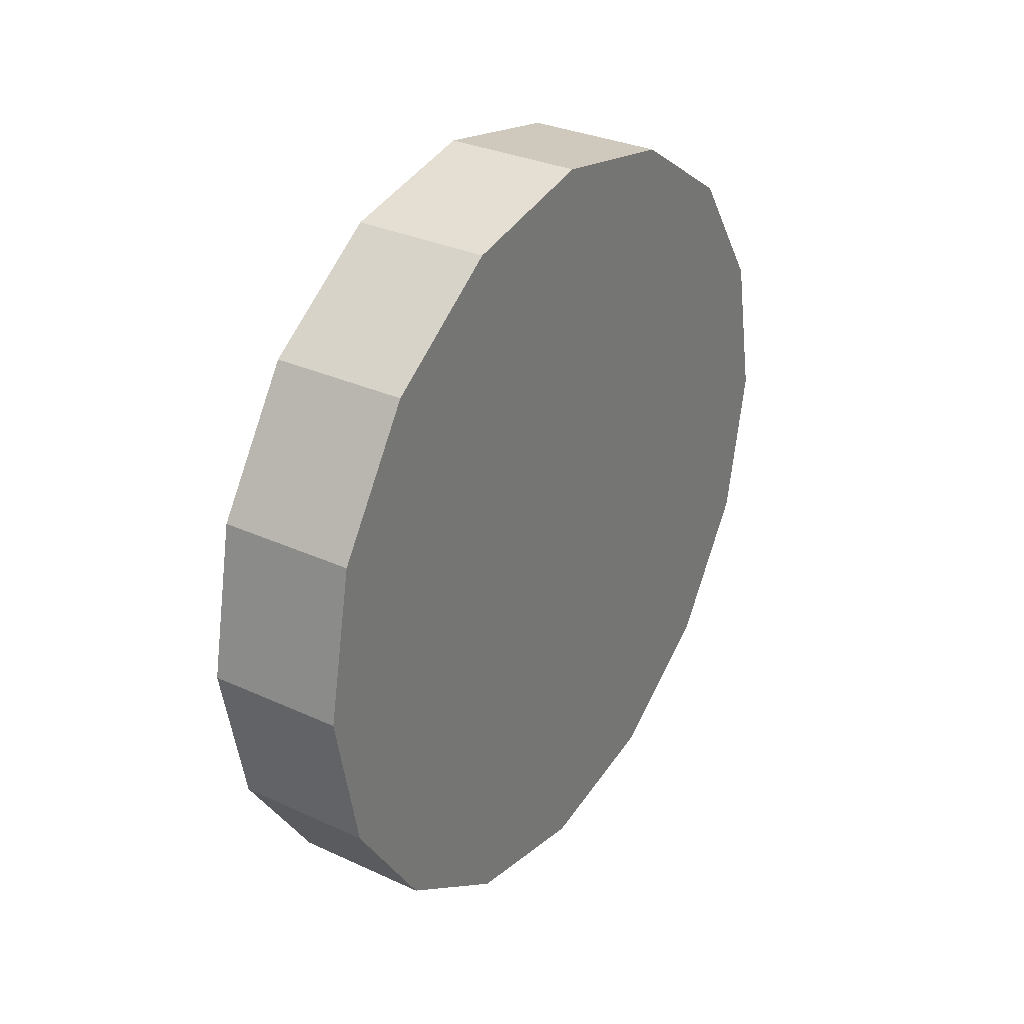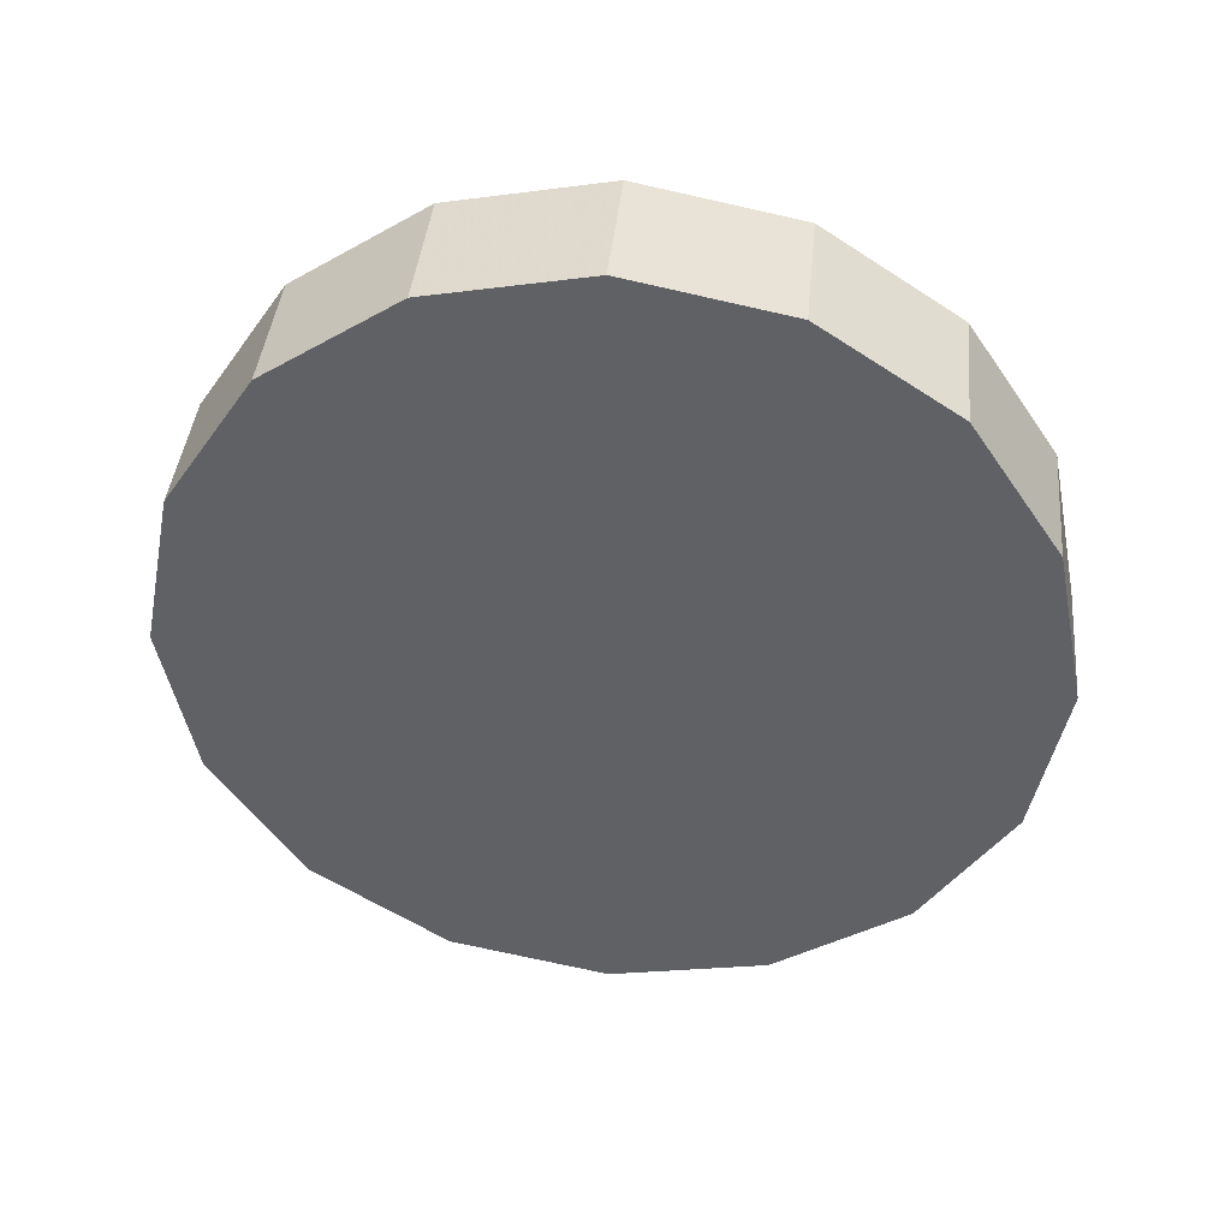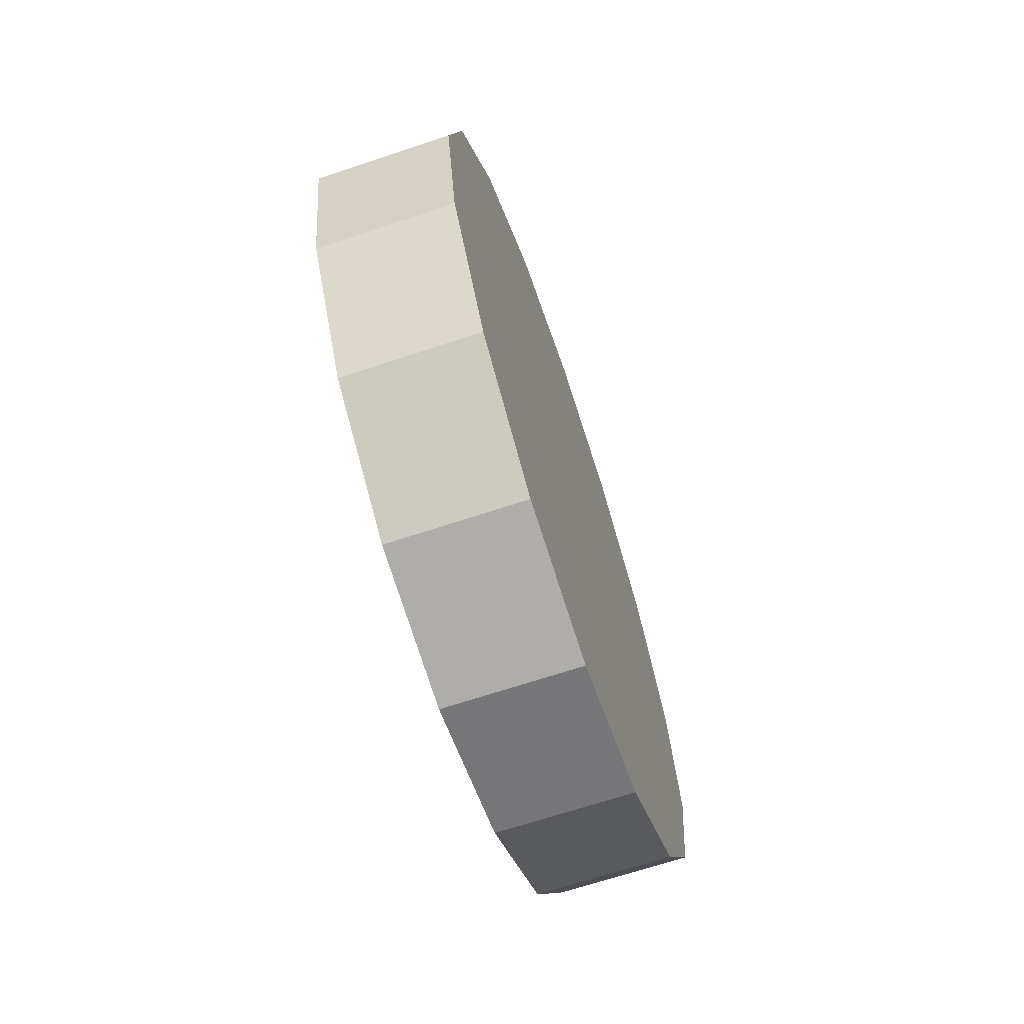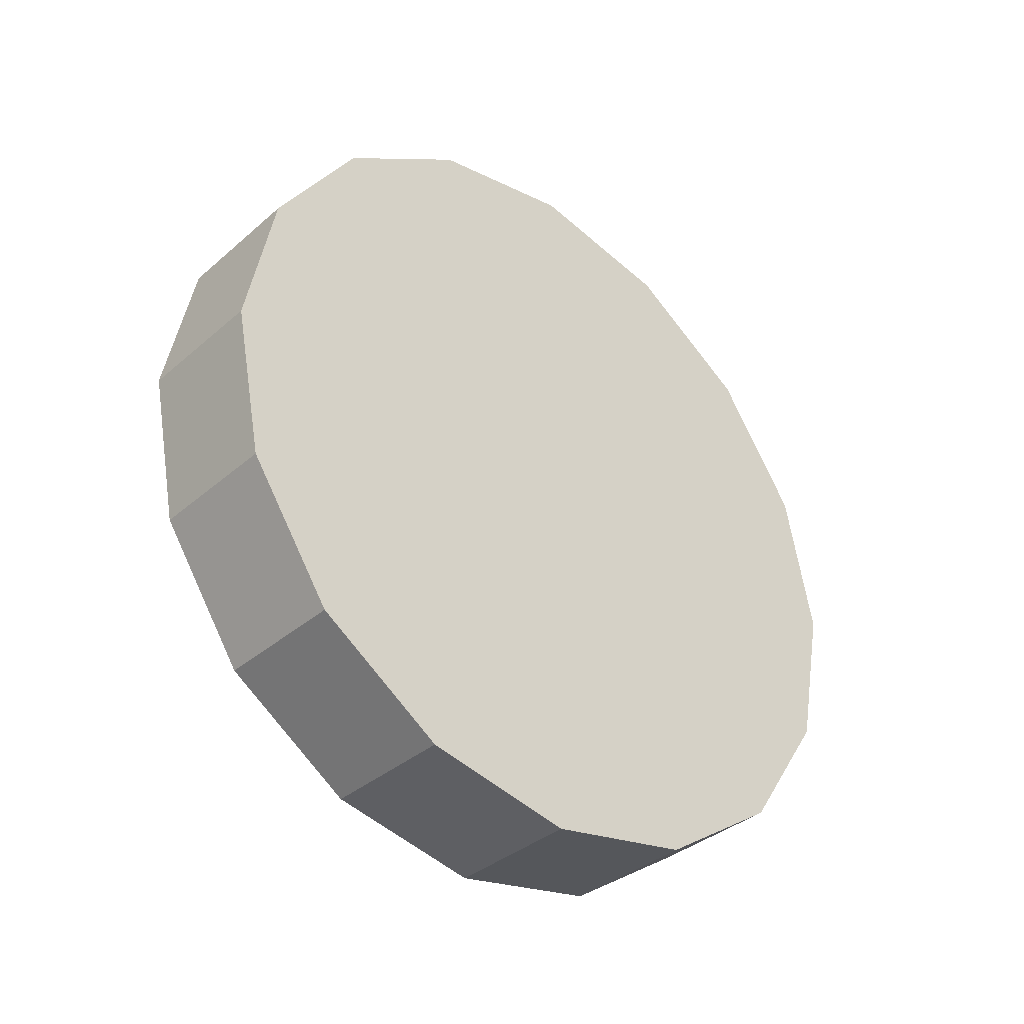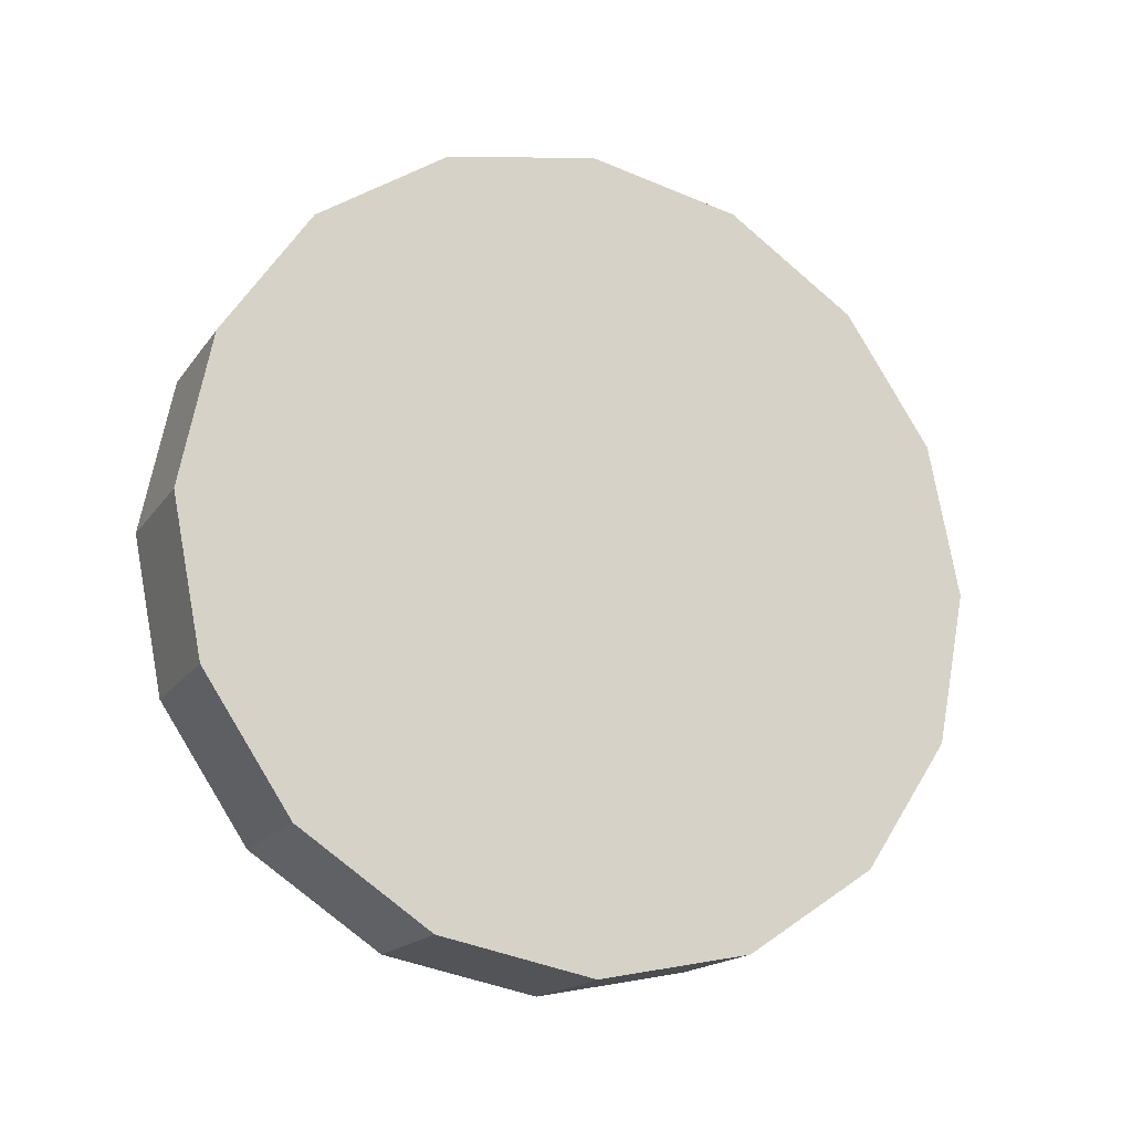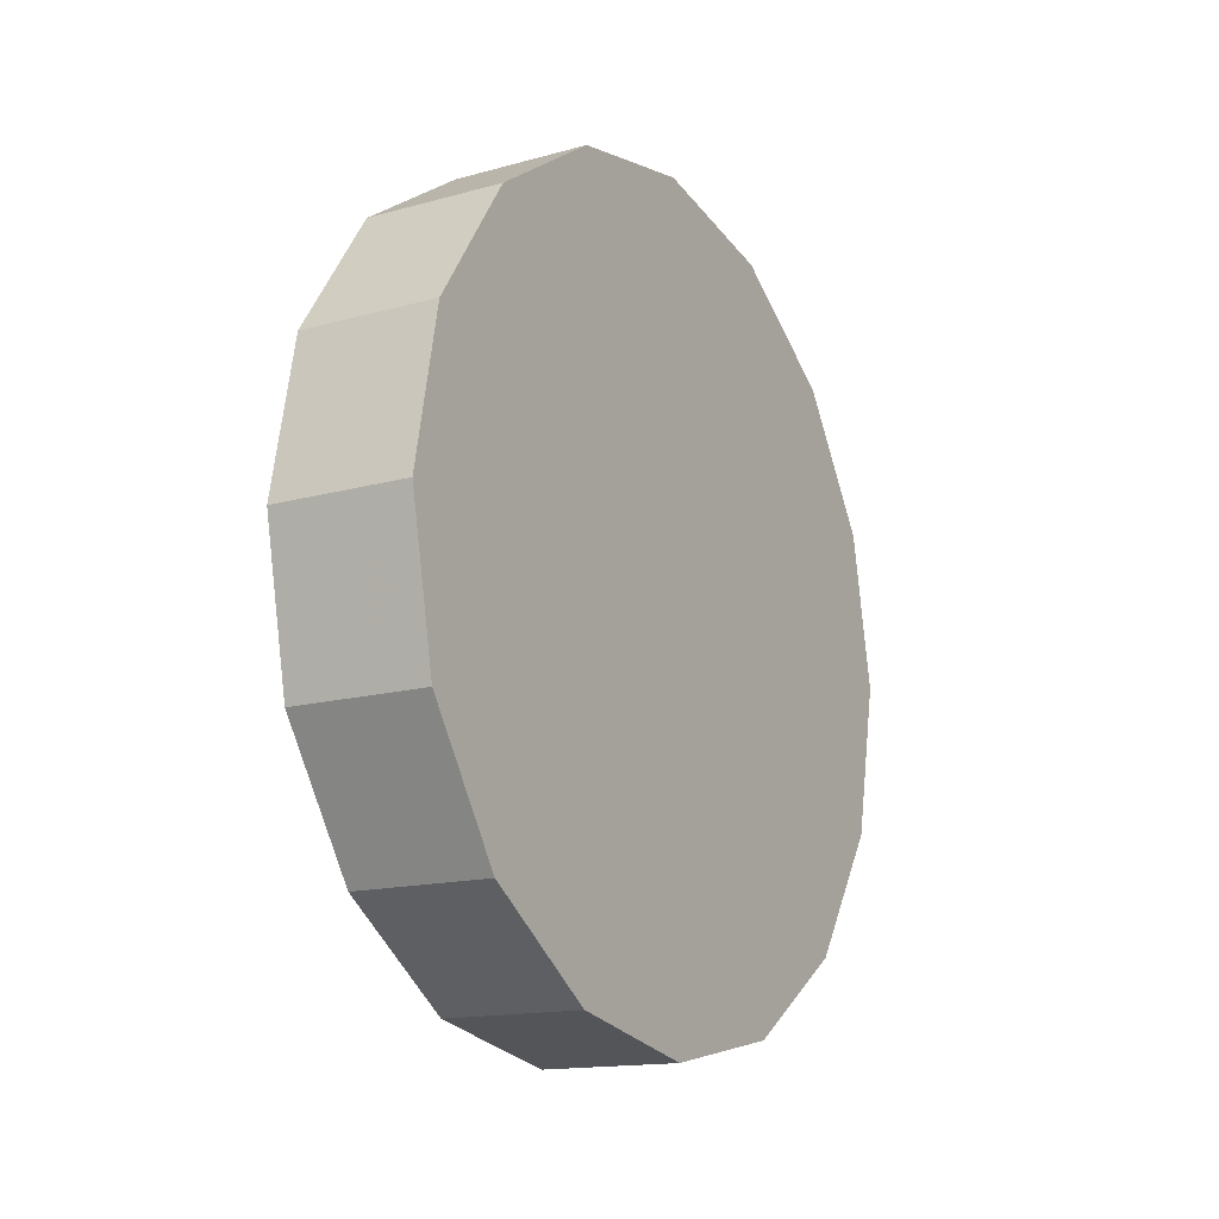
<metadata>
{"format":"obj","ext":"obj","renderer":"f3d","projection":"perspective","resolution":1024,"background":"white","views":[{"elev":31.3,"azim":-146.9,"up":"+Y"},{"elev":41.2,"azim":95.6,"up":"+Z"},{"elev":-67.3,"azim":18.5,"up":"+Y"},{"elev":-36.3,"azim":-131.8,"up":"+Z"},{"elev":-17.4,"azim":66.1,"up":"+Z"},{"elev":-15.0,"azim":-149.3,"up":"+Y"}]}
</metadata>
<code>
v -1.961 0.07549 -3.429
v -1.961 0.1172 -3.437
v -1.961 0.1527 -3.461
v -1.961 0.1763 -3.497
v -1.961 0.1846 -3.538
v -1.961 0.1763 -3.58
v -1.961 0.1527 -3.615
v -1.961 0.1172 -3.639
v -1.961 0.07549 -3.647
v -1.961 0.03373 -3.639
v -1.961 -0.001677 -3.615
v -1.961 -0.02533 -3.58
v -1.961 -0.03364 -3.538
v -1.961 -0.02533 -3.497
v -1.961 -0.001677 -3.461
v -1.961 0.03373 -3.437
v -1.961 0.07549 -3.538
v -1.961 0.07549 -3.538
v -1.961 0.07549 -3.538
v -1.961 0.07549 -3.538
v -1.961 0.07549 -3.538
v -1.961 0.07549 -3.538
v -1.961 0.07549 -3.538
v -1.961 0.07549 -3.538
v -1.961 0.07549 -3.538
v -1.961 0.07549 -3.538
v -1.961 0.07549 -3.538
v -1.961 0.07549 -3.538
v -1.961 0.07549 -3.538
v -1.961 0.07549 -3.538
v -1.961 0.07549 -3.538
v -1.961 0.07549 -3.538
v -1.998 0.07549 -3.429
v -1.998 0.1172 -3.437
v -1.998 0.1527 -3.461
v -1.998 0.1763 -3.497
v -1.998 0.1846 -3.538
v -1.998 0.1763 -3.58
v -1.998 0.1527 -3.615
v -1.998 0.1172 -3.639
v -1.998 0.07549 -3.647
v -1.998 0.03373 -3.639
v -1.998 -0.001677 -3.615
v -1.998 -0.02533 -3.58
v -1.998 -0.03364 -3.538
v -1.998 -0.02533 -3.497
v -1.998 -0.001677 -3.461
v -1.998 0.03373 -3.437
v -1.998 0.07549 -3.538
v -1.998 0.07549 -3.538
v -1.998 0.07549 -3.538
v -1.998 0.07549 -3.538
v -1.998 0.07549 -3.538
v -1.998 0.07549 -3.538
v -1.998 0.07549 -3.538
v -1.998 0.07549 -3.538
v -1.998 0.07549 -3.538
v -1.998 0.07549 -3.538
v -1.998 0.07549 -3.538
v -1.998 0.07549 -3.538
v -1.998 0.07549 -3.538
v -1.998 0.07549 -3.538
v -1.998 0.07549 -3.538
v -1.998 0.07549 -3.538
f 33 34 49
f 49 34 50
f 34 35 50
f 50 35 51
f 35 36 51
f 51 36 52
f 36 37 52
f 52 37 53
f 37 38 53
f 53 38 54
f 38 39 54
f 54 39 55
f 39 40 55
f 55 40 56
f 40 41 56
f 56 41 57
f 41 42 57
f 57 42 58
f 42 43 58
f 58 43 59
f 43 44 59
f 59 44 60
f 44 45 60
f 60 45 61
f 45 46 61
f 61 46 62
f 46 47 62
f 62 47 63
f 47 48 63
f 63 48 64
f 48 33 64
f 64 33 49
f 2 1 17
f 2 17 18
f 3 2 18
f 3 18 19
f 4 3 19
f 4 19 20
f 5 4 20
f 5 20 21
f 6 5 21
f 6 21 22
f 7 6 22
f 7 22 23
f 8 7 23
f 8 23 24
f 9 8 24
f 9 24 25
f 10 9 25
f 10 25 26
f 11 10 26
f 11 26 27
f 12 11 27
f 12 27 28
f 13 12 28
f 13 28 29
f 14 13 29
f 14 29 30
f 15 14 30
f 15 30 31
f 16 15 31
f 16 31 32
f 1 16 32
f 1 32 17
f 49 50 17
f 17 50 18
f 50 51 18
f 18 51 19
f 51 52 19
f 19 52 20
f 52 53 20
f 20 53 21
f 53 54 21
f 21 54 22
f 54 55 22
f 22 55 23
f 55 56 23
f 23 56 24
f 56 57 24
f 24 57 25
f 57 58 25
f 25 58 26
f 58 59 26
f 26 59 27
f 59 60 27
f 27 60 28
f 60 61 28
f 28 61 29
f 61 62 29
f 29 62 30
f 62 63 30
f 30 63 31
f 63 64 31
f 31 64 32
f 64 49 32
f 32 49 17
f 1 2 33
f 33 2 34
f 2 3 34
f 34 3 35
f 3 4 35
f 35 4 36
f 4 5 36
f 36 5 37
f 5 6 37
f 37 6 38
f 6 7 38
f 38 7 39
f 7 8 39
f 39 8 40
f 8 9 40
f 40 9 41
f 9 10 41
f 41 10 42
f 10 11 42
f 42 11 43
f 11 12 43
f 43 12 44
f 12 13 44
f 44 13 45
f 13 14 45
f 45 14 46
f 14 15 46
f 46 15 47
f 15 16 47
f 47 16 48
f 16 1 48
f 48 1 33

</code>
